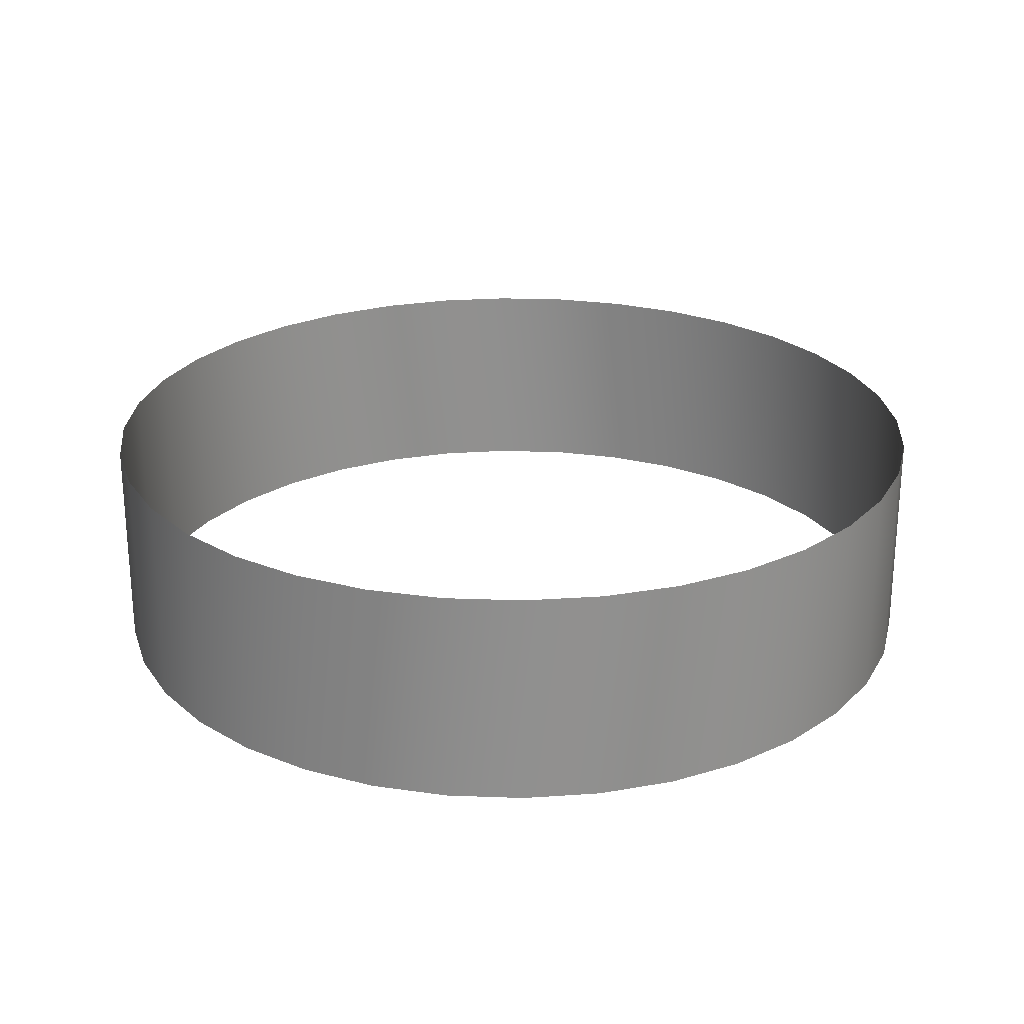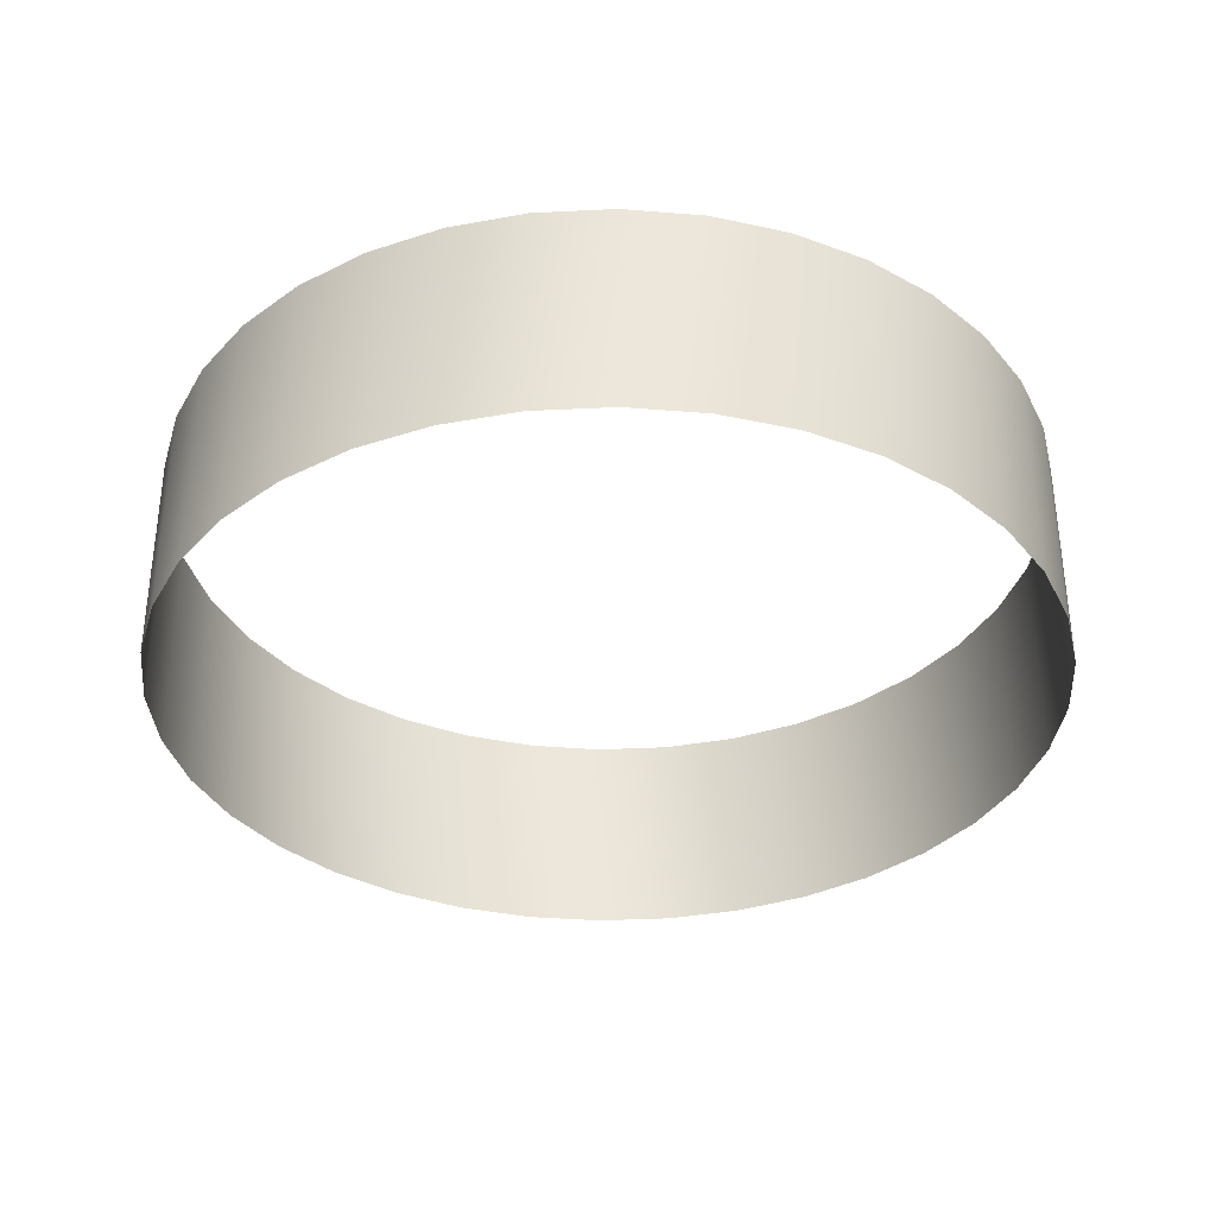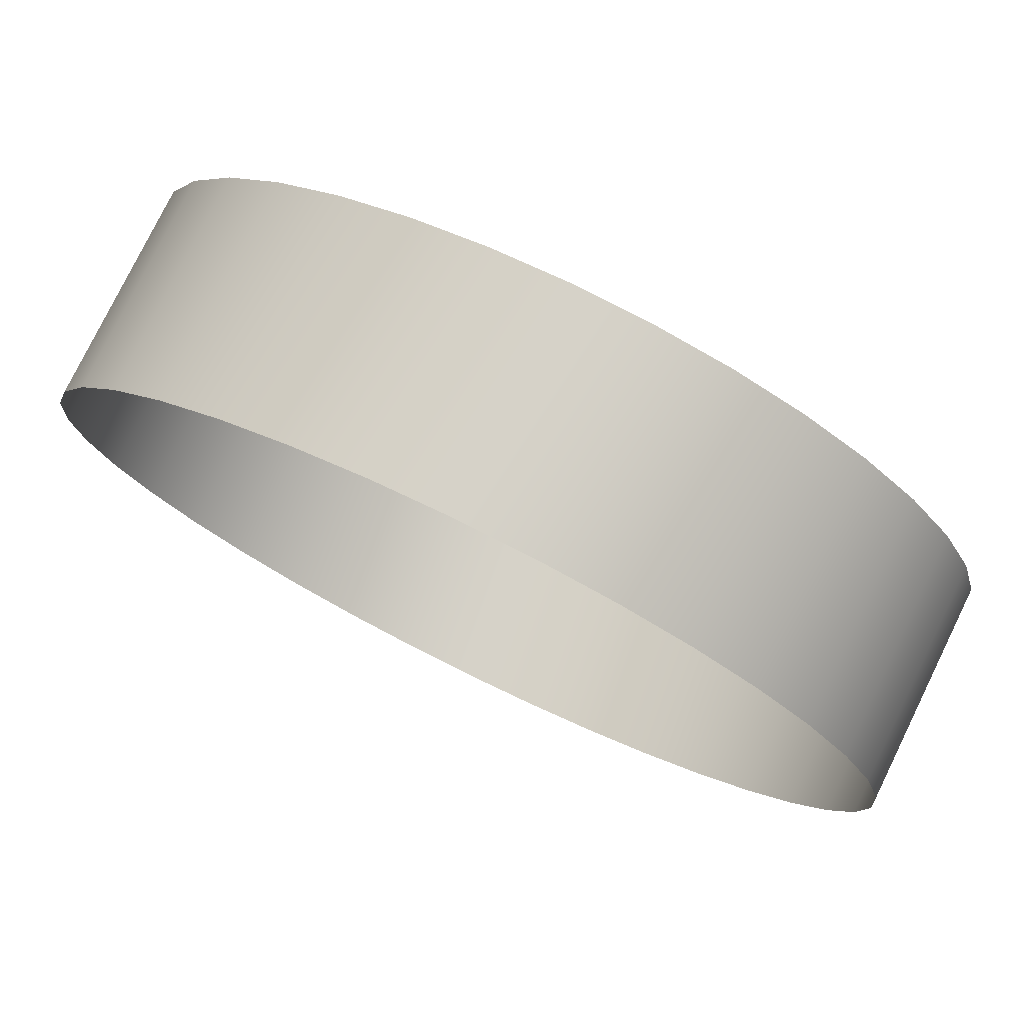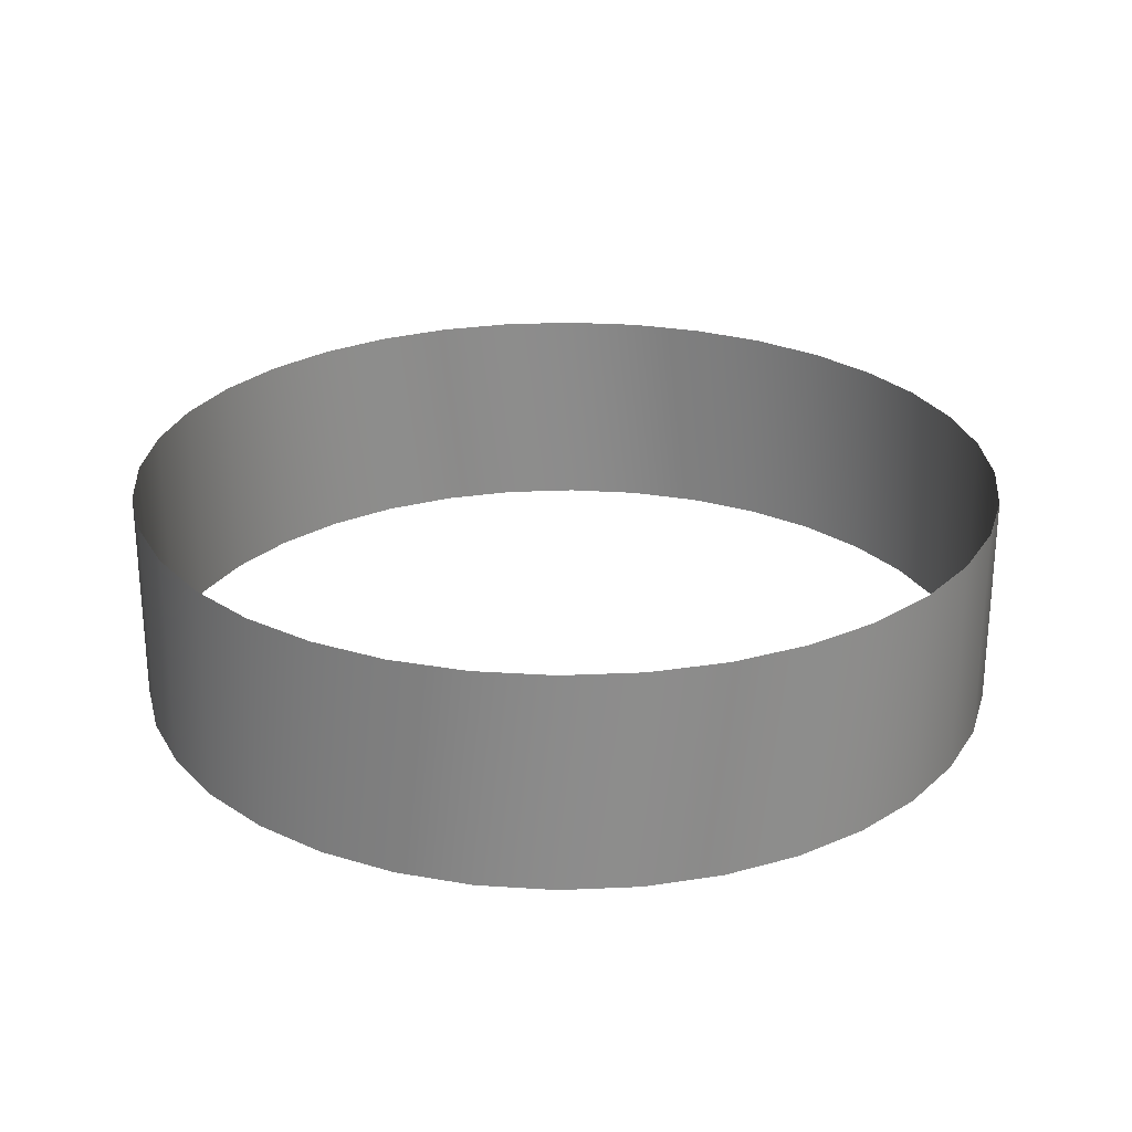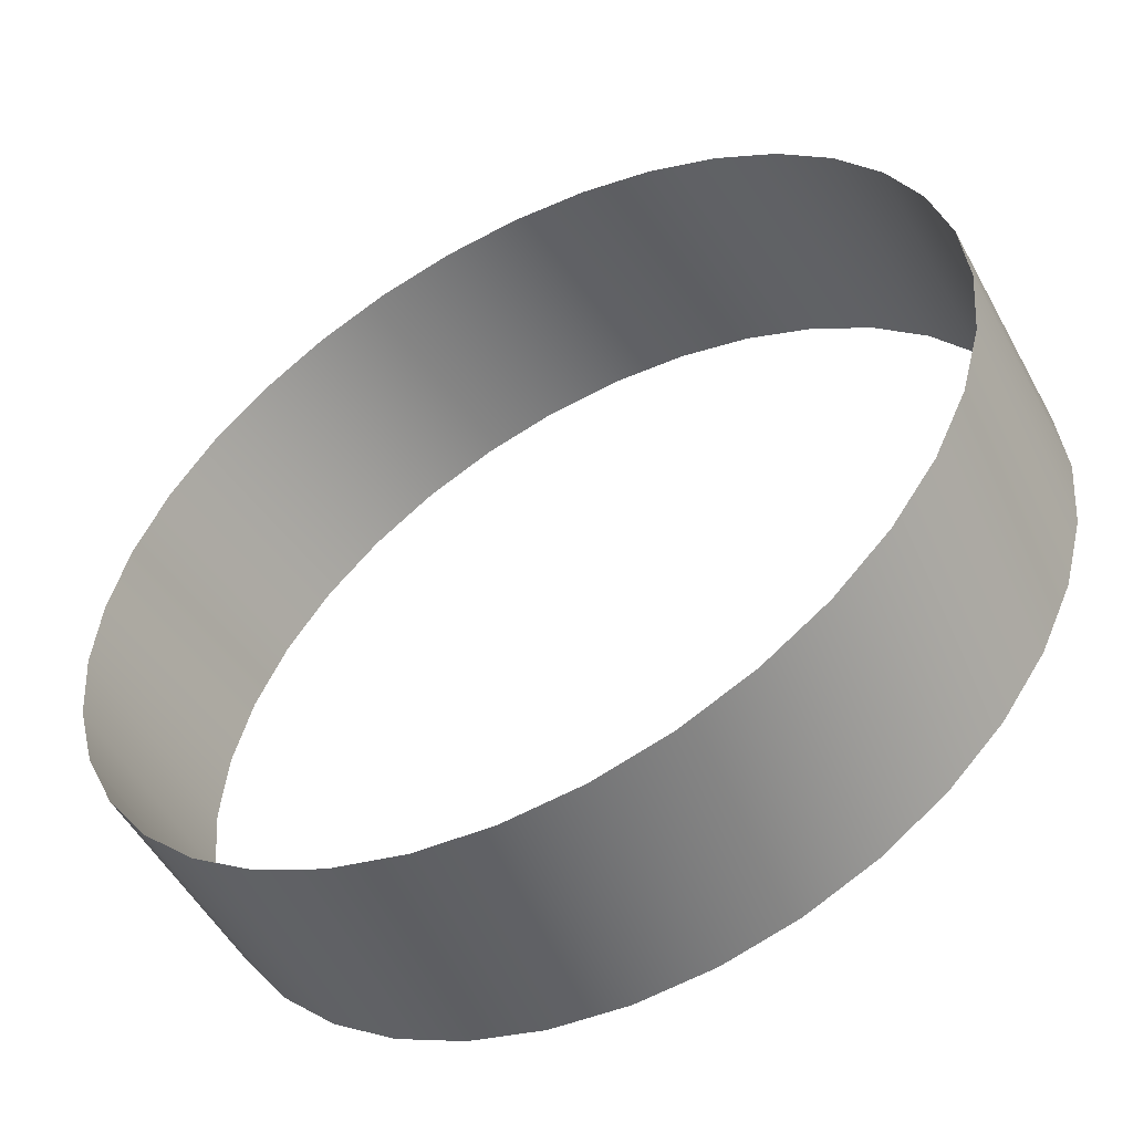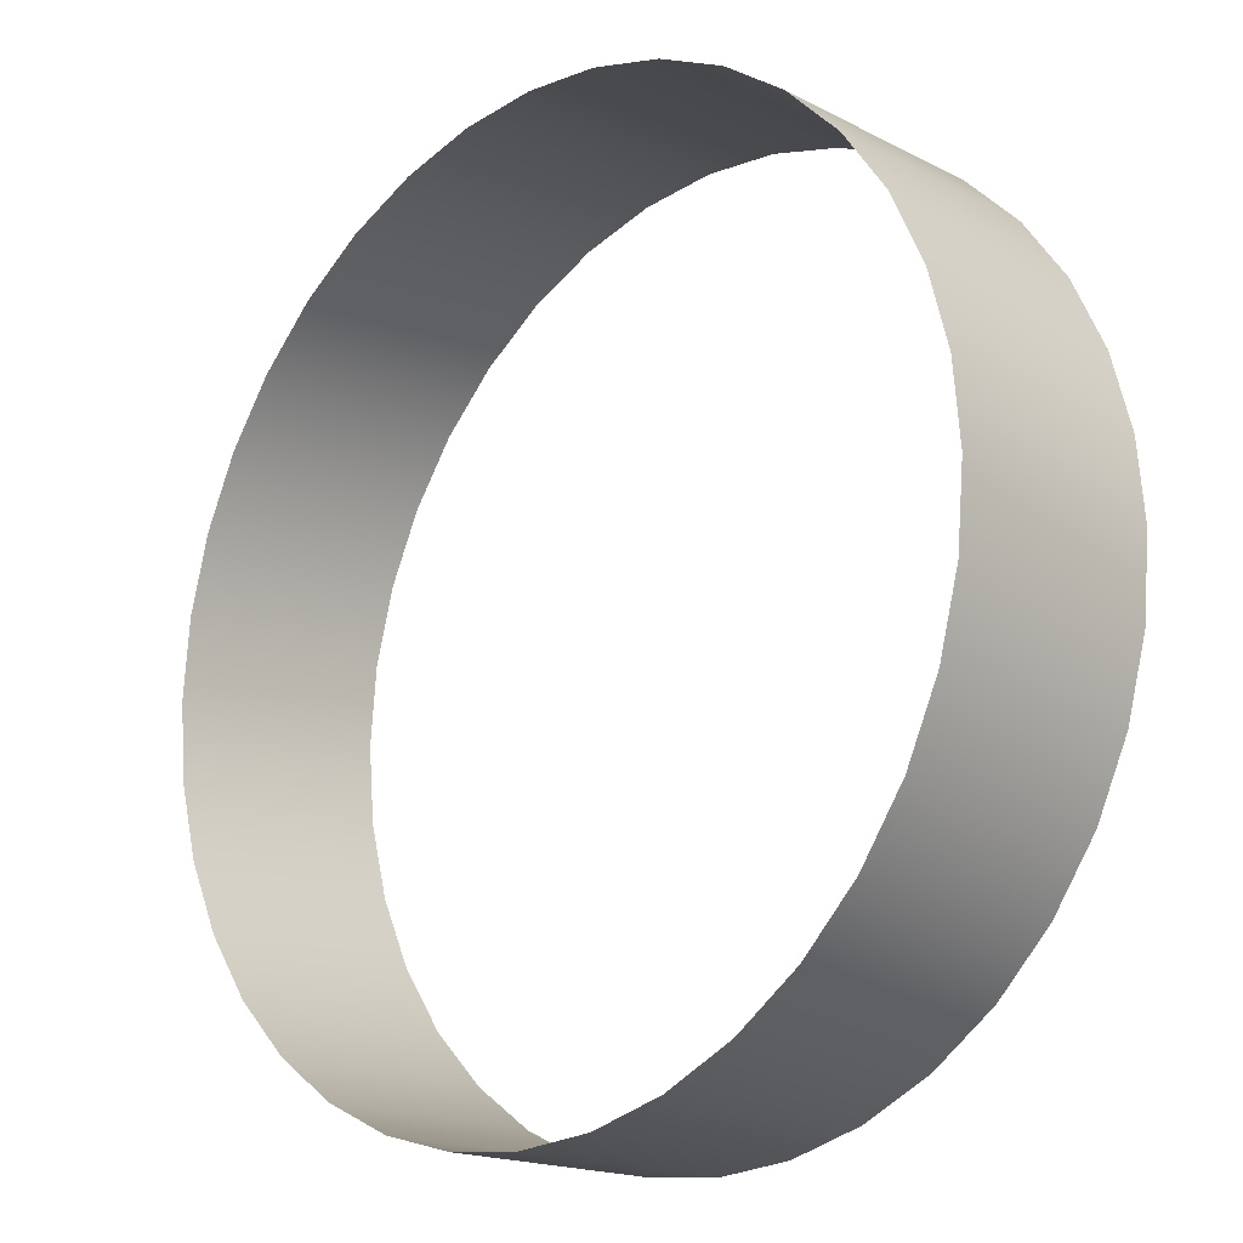
<metadata>
{"format":"obj","ext":"obj","renderer":"f3d","projection":"perspective","resolution":1024,"background":"white","views":[{"elev":24.7,"azim":-161.5,"up":"+Y"},{"elev":-35.0,"azim":-161.2,"up":"+Y"},{"elev":77.9,"azim":-153.9,"up":"+Z"},{"elev":26.0,"azim":-159.1,"up":"+Y"},{"elev":-52.2,"azim":-151.9,"up":"+Z"},{"elev":-17.6,"azim":-135.4,"up":"+Z"}]}
</metadata>
<code>
g box
v -10 -2.5 0
v -10 2.5 0
v -9.848 -2.5 -1.736
v -9.848 2.5 -1.736
v -9.397 -2.5 -3.42
v -9.397 2.5 -3.42
v -8.66 -2.5 -5
v -8.66 2.5 -5
v -7.66 -2.5 -6.428
v -7.66 2.5 -6.428
v -6.428 -2.5 -7.66
v -6.428 2.5 -7.66
v -5 -2.5 -8.66
v -5 2.5 -8.66
v -3.42 -2.5 -9.397
v -3.42 2.5 -9.397
v -1.736 -2.5 -9.848
v -1.736 2.5 -9.848
v 0 -2.5 -10
v 0 2.5 -10
v 1.736 -2.5 -9.848
v 1.736 2.5 -9.848
v 3.42 -2.5 -9.397
v 3.42 2.5 -9.397
v 5 -2.5 -8.66
v 5 2.5 -8.66
v 6.428 -2.5 -7.66
v 6.428 2.5 -7.66
v 7.66 -2.5 -6.428
v 7.66 2.5 -6.428
v 8.66 -2.5 -5
v 8.66 2.5 -5
v 9.397 -2.5 -3.42
v 9.397 2.5 -3.42
v 9.848 -2.5 -1.736
v 9.848 2.5 -1.736
v 10 -2.5 1e-06
v 10 2.5 1e-06
v 9.848 -2.5 1.736
v 9.848 2.5 1.736
v 9.397 -2.5 3.42
v 9.397 2.5 3.42
v 8.66 -2.5 5
v 8.66 2.5 5
v 7.66 -2.5 6.428
v 7.66 2.5 6.428
v 6.428 -2.5 7.66
v 6.428 2.5 7.66
v 5 -2.5 8.66
v 5 2.5 8.66
v 3.42 -2.5 9.397
v 3.42 2.5 9.397
v 1.736 -2.5 9.848
v 1.736 2.5 9.848
v -5e-06 -2.5 10
v -5e-06 2.5 10
v -1.736 -2.5 9.848
v -1.736 2.5 9.848
v -3.42 -2.5 9.397
v -3.42 2.5 9.397
v -5 -2.5 8.66
v -5 2.5 8.66
v -6.428 -2.5 7.66
v -6.428 2.5 7.66
v -7.66 -2.5 6.428
v -7.66 2.5 6.428
v -8.66 -2.5 5
v -8.66 2.5 5
v -9.397 -2.5 3.42
v -9.397 2.5 3.42
v -9.848 -2.5 1.736
v -9.848 2.5 1.736
f 3 4 2
f 5 6 4
f 7 8 6
f 9 10 8
f 11 12 10
f 13 14 12
f 15 16 14
f 17 18 16
f 19 20 18
f 21 22 20
f 23 24 22
f 25 26 24
f 27 28 26
f 29 30 28
f 31 32 30
f 33 34 32
f 35 36 34
f 37 38 36
f 39 40 38
f 41 42 40
f 43 44 42
f 45 46 44
f 47 48 46
f 49 50 48
f 51 52 50
f 53 54 52
f 55 56 54
f 57 58 56
f 59 60 58
f 61 62 60
f 63 64 62
f 65 66 64
f 67 68 66
f 69 70 68
f 71 72 70
f 1 2 72
f 3 2 1
f 5 4 3
f 7 6 5
f 9 8 7
f 11 10 9
f 13 12 11
f 15 14 13
f 17 16 15
f 19 18 17
f 21 20 19
f 23 22 21
f 25 24 23
f 27 26 25
f 29 28 27
f 31 30 29
f 33 32 31
f 35 34 33
f 37 36 35
f 39 38 37
f 41 40 39
f 43 42 41
f 45 44 43
f 47 46 45
f 49 48 47
f 51 50 49
f 53 52 51
f 55 54 53
f 57 56 55
f 59 58 57
f 61 60 59
f 63 62 61
f 65 64 63
f 67 66 65
f 69 68 67
f 71 70 69
f 1 72 71

</code>
